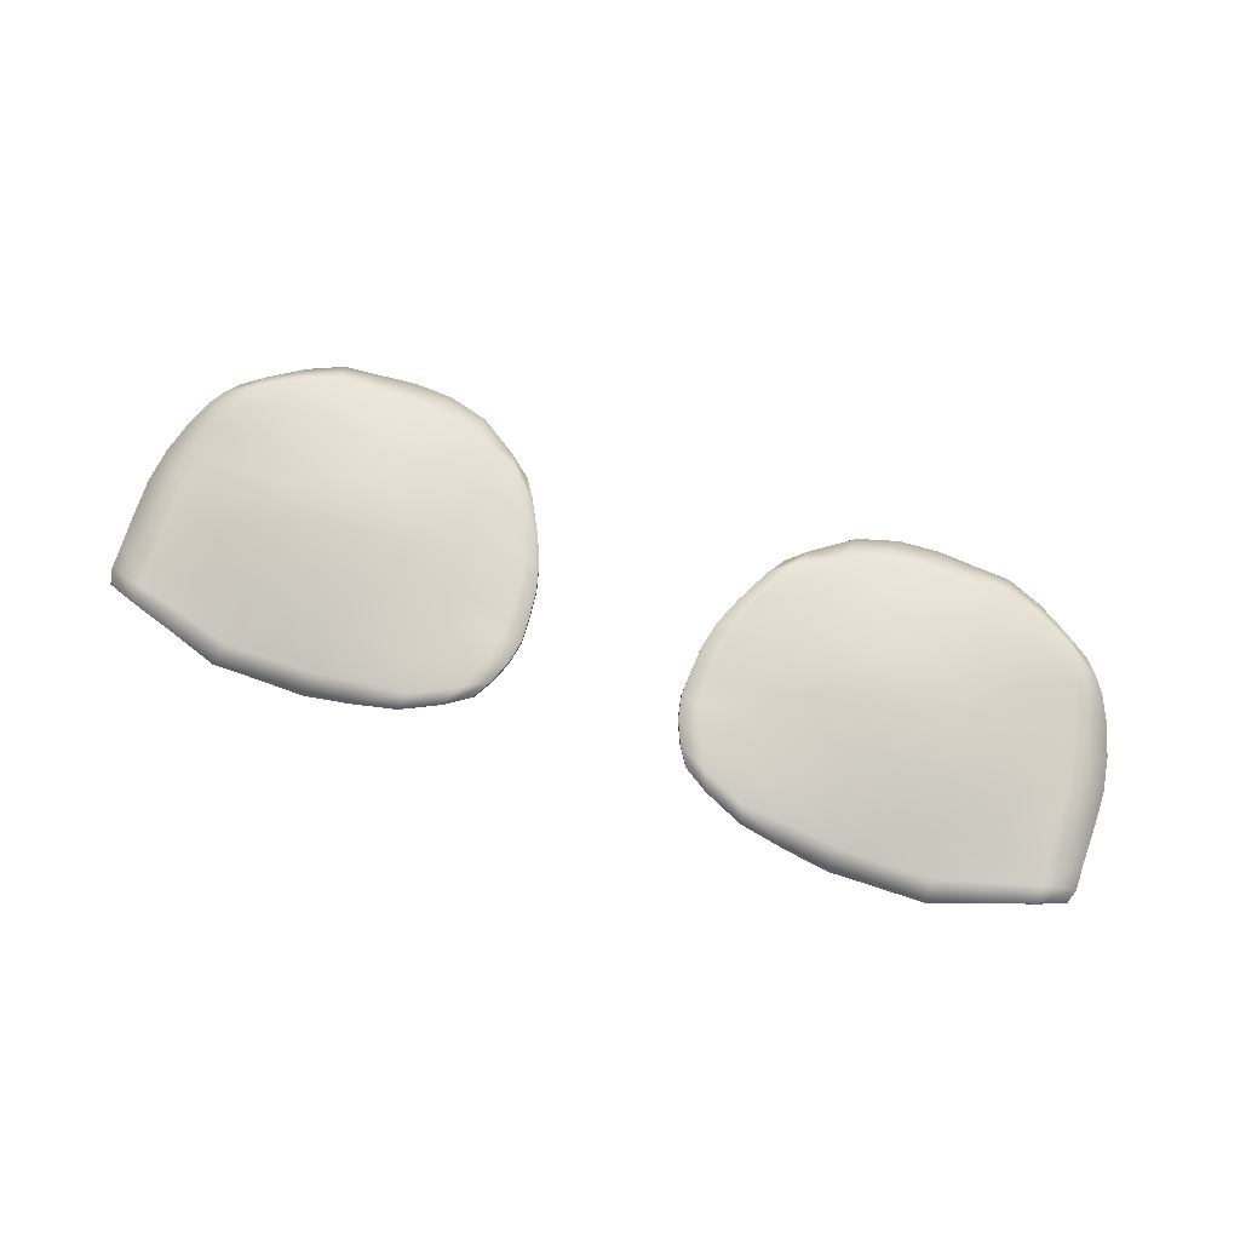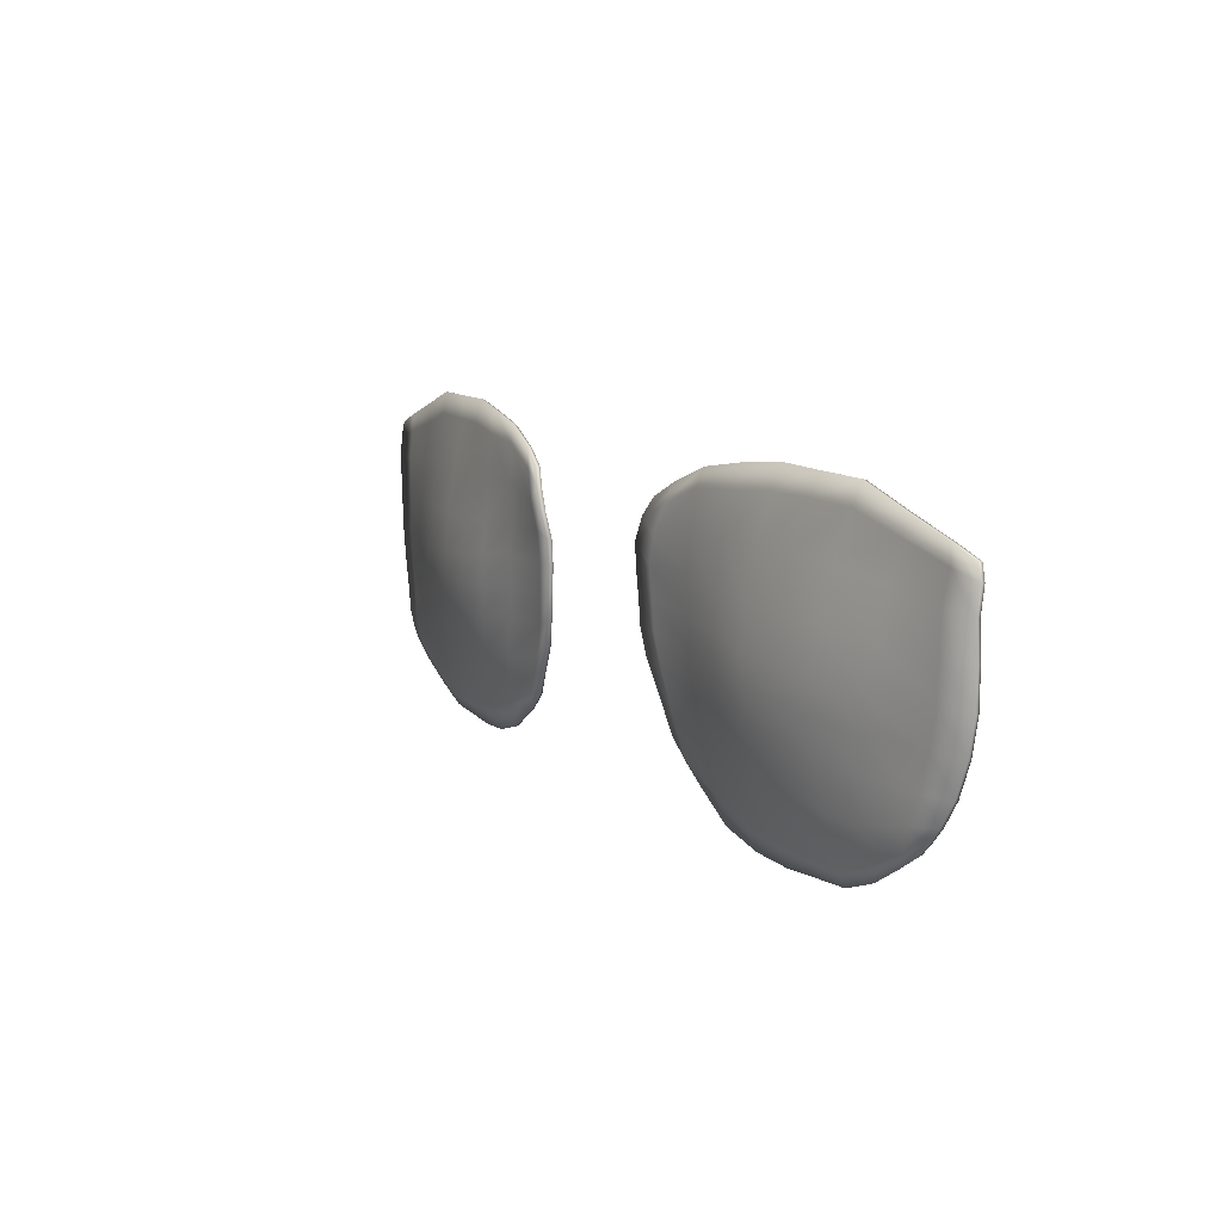
<metadata>
{"format":"obj","ext":"obj","renderer":"f3d","projection":"perspective","resolution":1024,"background":"white","views":[{"elev":75.7,"azim":-161.3,"up":"+Z"},{"elev":11.7,"azim":60.0,"up":"+Y"}]}
</metadata>
<code>
o Plane
v 0.01777 -0.01451 0.004954
v 0.05891 -0.01512 0.002826
v 0.01425 0.01599 0.007124
v 0.06519 0.01602 0.001613
v 0.01272 0.0136 0.007765
v 0.01139 0.0105 0.007911
v 0.01078 0.007222 0.007416
v 0.01093 0.003846 0.007161
v 0.01124 0.000295 0.007094
v 0.01212 -0.003373 0.006731
v 0.01373 -0.007321 0.006066
v 0.01606 -0.01188 0.005651
v 0.02064 -0.017 0.004598
v 0.02581 -0.02055 0.004317
v 0.03117 -0.0222 0.003725
v 0.03646 -0.02265 0.003213
v 0.04163 -0.02233 0.002956
v 0.0464 -0.02212 0.002627
v 0.0512 -0.02018 0.002493
v 0.05581 -0.01728 0.0028
v 0.06041 -0.0135 0.002823
v 0.06201 -0.01129 0.002605
v 0.06353 -0.008174 0.002143
v 0.06498 -0.003695 0.001888
v 0.06577 0.001012 0.001814
v 0.06583 0.005848 0.001872
v 0.06572 0.01064 0.00205
v 0.06583 0.01403 0.001737
v 0.0615 0.01739 0.001931
v 0.055 0.01956 0.00249
v 0.04817 0.02197 0.003013
v 0.04147 0.02208 0.003449
v 0.03533 0.02229 0.004148
v 0.0292 0.02154 0.005212
v 0.02294 0.02039 0.005931
v 0.01753 0.018 0.006499
v 0.01891 -0.01424 0.005491
v 0.01649 -0.009016 0.005936
v 0.0148 -0.004325 0.006342
v 0.01397 9e-06 0.006833
v 0.01367 0.004047 0.006987
v 0.0137 0.007905 0.007331
v 0.0149 0.01169 0.007557
v 0.01641 0.01538 0.007063
v 0.02493 -0.01687 0.005236
v 0.02342 -0.01025 0.006498
v 0.02222 -0.004808 0.006847
v 0.02174 -0.000487 0.007033
v 0.02146 0.003667 0.00711
v 0.02129 0.008158 0.006968
v 0.02165 0.01307 0.00694
v 0.0222 0.01799 0.006483
v 0.03038 -0.01874 0.005054
v 0.02918 -0.01088 0.006879
v 0.02841 -0.005113 0.007652
v 0.02808 -0.001059 0.007935
v 0.02789 0.002755 0.007874
v 0.02778 0.007371 0.007448
v 0.02798 0.01314 0.006847
v 0.02862 0.01851 0.006151
v 0.0358 -0.01949 0.004674
v 0.03473 -0.01156 0.00676
v 0.03417 -0.005856 0.007722
v 0.03387 -0.002072 0.00805
v 0.03372 0.001755 0.007933
v 0.0337 0.00676 0.007384
v 0.03398 0.01331 0.006273
v 0.03479 0.01911 0.0051
v 0.04109 -0.0196 0.004293
v 0.0403 -0.01248 0.006225
v 0.03992 -0.00658 0.00715
v 0.03963 -0.002798 0.007651
v 0.0395 0.001183 0.007655
v 0.03956 0.006674 0.007084
v 0.03994 0.01359 0.005761
v 0.04086 0.01913 0.004316
v 0.04612 -0.01992 0.003747
v 0.04581 -0.01362 0.005315
v 0.04572 -0.007348 0.006086
v 0.04565 -0.003191 0.006666
v 0.04576 0.000962 0.00685
v 0.046 0.006648 0.006365
v 0.04645 0.01339 0.005105
v 0.04757 0.01902 0.003739
v 0.05141 -0.01815 0.003264
v 0.05178 -0.01355 0.004308
v 0.05215 -0.008384 0.004579
v 0.05253 -0.003712 0.004913
v 0.05296 0.000836 0.005088
v 0.0533 0.006422 0.004696
v 0.05378 0.01211 0.003694
v 0.05465 0.01685 0.002744
v 0.05663 -0.01523 0.003264
v 0.0579 -0.01213 0.00349
v 0.05908 -0.008466 0.003121
v 0.06023 -0.003833 0.002881
v 0.06101 0.001156 0.002837
v 0.06112 0.00626 0.002705
v 0.06116 0.01123 0.002603
v 0.0616 0.01491 0.002043
v 0.01794 -0.01425 0.004444
v 0.05879 -0.01498 0.002256
v 0.0142 0.01587 0.006538
v 0.06513 0.01598 0.001017
v 0.01265 0.01356 0.007171
v 0.01132 0.01054 0.007317
v 0.01073 0.007282 0.006821
v 0.01089 0.003878 0.006563
v 0.01119 0.000324 0.006497
v 0.01207 -0.003319 0.006136
v 0.01371 -0.007258 0.00547
v 0.01609 -0.0118 0.005057
v 0.02072 -0.0168 0.004039
v 0.02585 -0.02037 0.003747
v 0.03116 -0.02199 0.003164
v 0.03643 -0.02241 0.002664
v 0.04159 -0.02208 0.002415
v 0.04632 -0.02187 0.002088
v 0.05109 -0.01996 0.001948
v 0.05571 -0.01709 0.002238
v 0.06029 -0.01342 0.00224
v 0.06188 -0.01129 0.002018
v 0.0634 -0.008179 0.001557
v 0.06485 -0.003685 0.001301
v 0.06565 0.001018 0.001226
v 0.06573 0.005848 0.001281
v 0.06564 0.01061 0.001456
v 0.06577 0.01398 0.001144
v 0.06144 0.01735 0.001335
v 0.05492 0.01949 0.0019
v 0.0481 0.02186 0.002428
v 0.04141 0.02193 0.002871
v 0.03526 0.02214 0.003574
v 0.02914 0.02139 0.004636
v 0.02292 0.02024 0.005349
v 0.01752 0.01787 0.005912
v 0.01902 -0.01406 0.004928
v 0.01651 -0.008951 0.00534
v 0.0148 -0.004268 0.005745
v 0.01395 4.3e-05 0.006234
v 0.01365 0.004071 0.006388
v 0.01366 0.007949 0.006734
v 0.01484 0.01169 0.00696
v 0.01637 0.01529 0.00647
v 0.02498 -0.01671 0.004659
v 0.02347 -0.01016 0.005907
v 0.02228 -0.004753 0.006252
v 0.02179 -0.000458 0.006436
v 0.02149 0.003666 0.006511
v 0.02129 0.00815 0.006368
v 0.02163 0.01303 0.006342
v 0.02218 0.01789 0.005892
v 0.03039 -0.01856 0.004479
v 0.02921 -0.01077 0.00629
v 0.02845 -0.005051 0.007056
v 0.02813 -0.00104 0.007337
v 0.02793 0.002728 0.007276
v 0.02779 0.007317 0.00685
v 0.02795 0.01307 0.006252
v 0.02857 0.0184 0.005565
v 0.03578 -0.0193 0.004107
v 0.03471 -0.01144 0.006172
v 0.03415 -0.005782 0.007126
v 0.03386 -0.00205 0.007451
v 0.03371 0.001719 0.007334
v 0.03367 0.006683 0.00679
v 0.03393 0.01321 0.005684
v 0.03472 0.01898 0.00452
v 0.04104 -0.0194 0.00373
v 0.04024 -0.01237 0.005639
v 0.03986 -0.006502 0.006559
v 0.03957 -0.002762 0.007055
v 0.03945 0.001155 0.007059
v 0.03951 0.006592 0.006491
v 0.03989 0.01347 0.005175
v 0.0408 0.01898 0.003736
v 0.04604 -0.01972 0.003188
v 0.04572 -0.01351 0.004731
v 0.04561 -0.007279 0.0055
v 0.04554 -0.003144 0.006079
v 0.04565 0.000951 0.00626
v 0.0459 0.006574 0.005778
v 0.04635 0.01327 0.004522
v 0.04749 0.0189 0.003157
v 0.05131 -0.01797 0.002698
v 0.05168 -0.01347 0.003723
v 0.05203 -0.008344 0.003993
v 0.05239 -0.003673 0.004331
v 0.05281 0.000836 0.004507
v 0.05316 0.006369 0.004114
v 0.05367 0.01202 0.003112
v 0.05456 0.01677 0.002157
v 0.05653 -0.0151 0.002687
v 0.05779 -0.01209 0.002902
v 0.05896 -0.008462 0.002534
v 0.06009 -0.003815 0.002297
v 0.06088 0.001159 0.002253
v 0.061 0.006241 0.002117
v 0.06107 0.01118 0.002013
v 0.06153 0.01485 0.00145
v -0.01777 -0.01451 0.004954
v -0.05891 -0.01512 0.002826
v -0.01425 0.01599 0.007124
v -0.06519 0.01602 0.001613
v -0.01272 0.0136 0.007765
v -0.01139 0.0105 0.007911
v -0.01078 0.007222 0.007416
v -0.01093 0.003846 0.007161
v -0.01124 0.000295 0.007094
v -0.01212 -0.003373 0.006731
v -0.01373 -0.007321 0.006066
v -0.01606 -0.01188 0.005651
v -0.02064 -0.017 0.004598
v -0.02581 -0.02055 0.004317
v -0.03117 -0.0222 0.003725
v -0.03646 -0.02265 0.003213
v -0.04163 -0.02233 0.002956
v -0.0464 -0.02212 0.002627
v -0.0512 -0.02018 0.002493
v -0.05581 -0.01728 0.0028
v -0.06041 -0.0135 0.002823
v -0.06201 -0.01129 0.002605
v -0.06353 -0.008174 0.002143
v -0.06498 -0.003695 0.001888
v -0.06577 0.001012 0.001814
v -0.06583 0.005848 0.001872
v -0.06572 0.01064 0.00205
v -0.06583 0.01403 0.001737
v -0.0615 0.01739 0.001931
v -0.055 0.01956 0.00249
v -0.04817 0.02197 0.003013
v -0.04147 0.02208 0.003449
v -0.03533 0.02229 0.004148
v -0.0292 0.02154 0.005212
v -0.02294 0.02039 0.005931
v -0.01753 0.018 0.006499
v -0.01891 -0.01424 0.005491
v -0.01649 -0.009016 0.005936
v -0.0148 -0.004325 0.006342
v -0.01397 9e-06 0.006833
v -0.01367 0.004047 0.006987
v -0.0137 0.007905 0.007331
v -0.0149 0.01169 0.007557
v -0.01641 0.01538 0.007063
v -0.02493 -0.01687 0.005236
v -0.02342 -0.01025 0.006498
v -0.02222 -0.004808 0.006847
v -0.02174 -0.000487 0.007033
v -0.02146 0.003667 0.00711
v -0.02129 0.008158 0.006968
v -0.02165 0.01307 0.00694
v -0.0222 0.01799 0.006483
v -0.03038 -0.01874 0.005054
v -0.02918 -0.01088 0.006879
v -0.02841 -0.005113 0.007652
v -0.02808 -0.001059 0.007935
v -0.02789 0.002755 0.007874
v -0.02778 0.007371 0.007448
v -0.02798 0.01314 0.006847
v -0.02862 0.01851 0.006151
v -0.0358 -0.01949 0.004674
v -0.03473 -0.01156 0.00676
v -0.03417 -0.005856 0.007722
v -0.03387 -0.002072 0.00805
v -0.03372 0.001755 0.007933
v -0.0337 0.00676 0.007384
v -0.03398 0.01331 0.006273
v -0.03479 0.01911 0.0051
v -0.04109 -0.0196 0.004293
v -0.0403 -0.01248 0.006225
v -0.03992 -0.00658 0.00715
v -0.03963 -0.002798 0.007651
v -0.0395 0.001183 0.007655
v -0.03956 0.006674 0.007084
v -0.03994 0.01359 0.005761
v -0.04086 0.01913 0.004316
v -0.04612 -0.01992 0.003747
v -0.04581 -0.01362 0.005315
v -0.04572 -0.007348 0.006086
v -0.04565 -0.003191 0.006666
v -0.04576 0.000962 0.00685
v -0.046 0.006648 0.006365
v -0.04645 0.01339 0.005105
v -0.04757 0.01902 0.003739
v -0.05141 -0.01815 0.003264
v -0.05178 -0.01355 0.004308
v -0.05215 -0.008384 0.004579
v -0.05253 -0.003712 0.004913
v -0.05296 0.000836 0.005088
v -0.0533 0.006422 0.004696
v -0.05378 0.01211 0.003694
v -0.05465 0.01685 0.002744
v -0.05663 -0.01523 0.003264
v -0.0579 -0.01213 0.00349
v -0.05908 -0.008466 0.003121
v -0.06023 -0.003833 0.002881
v -0.06101 0.001156 0.002837
v -0.06112 0.00626 0.002705
v -0.06116 0.01123 0.002603
v -0.0616 0.01491 0.002043
v -0.01794 -0.01425 0.004444
v -0.05879 -0.01498 0.002256
v -0.0142 0.01587 0.006538
v -0.06513 0.01598 0.001017
v -0.01265 0.01356 0.007171
v -0.01132 0.01054 0.007317
v -0.01073 0.007282 0.006821
v -0.01089 0.003878 0.006563
v -0.01119 0.000324 0.006497
v -0.01207 -0.003319 0.006136
v -0.01371 -0.007258 0.00547
v -0.01609 -0.0118 0.005057
v -0.02072 -0.0168 0.004039
v -0.02585 -0.02037 0.003747
v -0.03116 -0.02199 0.003164
v -0.03643 -0.02241 0.002664
v -0.04159 -0.02208 0.002415
v -0.04632 -0.02187 0.002088
v -0.05109 -0.01996 0.001948
v -0.05571 -0.01709 0.002238
v -0.06029 -0.01342 0.00224
v -0.06188 -0.01129 0.002018
v -0.0634 -0.008179 0.001557
v -0.06485 -0.003685 0.001301
v -0.06565 0.001018 0.001226
v -0.06573 0.005848 0.001281
v -0.06564 0.01061 0.001456
v -0.06577 0.01398 0.001144
v -0.06144 0.01735 0.001335
v -0.05492 0.01949 0.0019
v -0.0481 0.02186 0.002428
v -0.04141 0.02193 0.002871
v -0.03526 0.02214 0.003574
v -0.02914 0.02139 0.004636
v -0.02292 0.02024 0.005349
v -0.01752 0.01787 0.005912
v -0.01902 -0.01406 0.004928
v -0.01651 -0.008951 0.00534
v -0.0148 -0.004268 0.005745
v -0.01395 4.3e-05 0.006234
v -0.01365 0.004071 0.006388
v -0.01366 0.007949 0.006734
v -0.01484 0.01169 0.00696
v -0.01637 0.01529 0.00647
v -0.02498 -0.01671 0.004659
v -0.02347 -0.01016 0.005907
v -0.02228 -0.004753 0.006252
v -0.02179 -0.000458 0.006436
v -0.02149 0.003666 0.006511
v -0.02129 0.00815 0.006368
v -0.02163 0.01303 0.006342
v -0.02218 0.01789 0.005892
v -0.03039 -0.01856 0.004479
v -0.02921 -0.01077 0.00629
v -0.02845 -0.005051 0.007056
v -0.02813 -0.00104 0.007337
v -0.02793 0.002728 0.007276
v -0.02779 0.007317 0.00685
v -0.02795 0.01307 0.006252
v -0.02857 0.0184 0.005565
v -0.03578 -0.0193 0.004107
v -0.03471 -0.01144 0.006172
v -0.03415 -0.005782 0.007126
v -0.03386 -0.00205 0.007451
v -0.03371 0.001719 0.007334
v -0.03367 0.006683 0.00679
v -0.03393 0.01321 0.005684
v -0.03472 0.01898 0.00452
v -0.04104 -0.0194 0.00373
v -0.04024 -0.01237 0.005639
v -0.03986 -0.006502 0.006559
v -0.03957 -0.002762 0.007055
v -0.03945 0.001155 0.007059
v -0.03951 0.006592 0.006491
v -0.03989 0.01347 0.005175
v -0.0408 0.01898 0.003736
v -0.04604 -0.01972 0.003188
v -0.04572 -0.01351 0.004731
v -0.04561 -0.007279 0.0055
v -0.04554 -0.003144 0.006079
v -0.04565 0.000951 0.00626
v -0.0459 0.006574 0.005778
v -0.04635 0.01327 0.004522
v -0.04749 0.0189 0.003157
v -0.05131 -0.01797 0.002698
v -0.05168 -0.01347 0.003723
v -0.05203 -0.008344 0.003993
v -0.05239 -0.003673 0.004331
v -0.05281 0.000836 0.004507
v -0.05316 0.006369 0.004114
v -0.05367 0.01202 0.003112
v -0.05456 0.01677 0.002157
v -0.05653 -0.0151 0.002687
v -0.05779 -0.01209 0.002902
v -0.05896 -0.008462 0.002534
v -0.06009 -0.003815 0.002297
v -0.06088 0.001159 0.002253
v -0.061 0.006241 0.002117
v -0.06107 0.01118 0.002013
v -0.06153 0.01485 0.00145
f 100 92 91 99
f 98 99 91 90
f 97 98 90 89
f 96 97 89 88
f 95 96 88 87
f 94 95 87 86
f 93 94 86 85
f 92 84 83 91
f 90 91 83 82
f 89 90 82 81
f 88 89 81 80
f 87 88 80 79
f 86 87 79 78
f 85 86 78 77
f 84 76 75 83
f 82 83 75 74
f 81 82 74 73
f 80 81 73 72
f 79 80 72 71
f 78 79 71 70
f 77 78 70 69
f 76 68 67 75
f 74 75 67 66
f 73 74 66 65
f 72 73 65 64
f 71 72 64 63
f 70 71 63 62
f 69 70 62 61
f 68 60 59 67
f 66 67 59 58
f 65 66 58 57
f 64 65 57 56
f 63 64 56 55
f 62 63 55 54
f 61 62 54 53
f 60 52 51 59
f 58 59 51 50
f 57 58 50 49
f 56 57 49 48
f 55 56 48 47
f 54 55 47 46
f 53 54 46 45
f 52 44 43 51
f 50 51 43 42
f 49 50 42 41
f 48 49 41 40
f 47 48 40 39
f 46 47 39 38
f 45 46 38 37
f 12 1 13 37
f 20 2 21 93
f 28 4 29 100
f 36 3 5 44
f 5 6 43 44
f 6 7 42 43
f 7 8 41 42
f 8 9 40 41
f 9 10 39 40
f 10 11 38 39
f 11 12 37 38
f 13 14 45 37
f 14 15 53 45
f 15 16 61 53
f 16 17 69 61
f 17 18 77 69
f 18 19 85 77
f 19 20 93 85
f 21 22 94 93
f 22 23 95 94
f 23 24 96 95
f 24 25 97 96
f 25 26 98 97
f 26 27 99 98
f 27 28 100 99
f 29 30 92 100
f 30 31 84 92
f 31 32 76 84
f 32 33 68 76
f 33 34 60 68
f 34 35 52 60
f 35 36 44 52
f 200 199 191 192
f 198 190 191 199
f 197 189 190 198
f 196 188 189 197
f 195 187 188 196
f 194 186 187 195
f 193 185 186 194
f 192 191 183 184
f 190 182 183 191
f 189 181 182 190
f 188 180 181 189
f 187 179 180 188
f 186 178 179 187
f 185 177 178 186
f 184 183 175 176
f 182 174 175 183
f 181 173 174 182
f 180 172 173 181
f 179 171 172 180
f 178 170 171 179
f 177 169 170 178
f 176 175 167 168
f 174 166 167 175
f 173 165 166 174
f 172 164 165 173
f 171 163 164 172
f 170 162 163 171
f 169 161 162 170
f 168 167 159 160
f 166 158 159 167
f 165 157 158 166
f 164 156 157 165
f 163 155 156 164
f 162 154 155 163
f 161 153 154 162
f 160 159 151 152
f 158 150 151 159
f 157 149 150 158
f 156 148 149 157
f 155 147 148 156
f 154 146 147 155
f 153 145 146 154
f 152 151 143 144
f 150 142 143 151
f 149 141 142 150
f 148 140 141 149
f 147 139 140 148
f 146 138 139 147
f 145 137 138 146
f 112 137 113 101
f 120 193 121 102
f 128 200 129 104
f 136 144 105 103
f 105 144 143 106
f 106 143 142 107
f 107 142 141 108
f 108 141 140 109
f 109 140 139 110
f 110 139 138 111
f 111 138 137 112
f 113 137 145 114
f 114 145 153 115
f 115 153 161 116
f 116 161 169 117
f 117 169 177 118
f 118 177 185 119
f 119 185 193 120
f 121 193 194 122
f 122 194 195 123
f 123 195 196 124
f 124 196 197 125
f 125 197 198 126
f 126 198 199 127
f 127 199 200 128
f 129 200 192 130
f 130 192 184 131
f 131 184 176 132
f 132 176 168 133
f 133 168 160 134
f 134 160 152 135
f 135 152 144 136
f 1 12 112 101
f 2 20 120 102
f 4 28 128 104
f 3 36 136 103
f 5 3 103 105
f 6 5 105 106
f 7 6 106 107
f 8 7 107 108
f 9 8 108 109
f 10 9 109 110
f 11 10 110 111
f 12 11 111 112
f 13 1 101 113
f 14 13 113 114
f 15 14 114 115
f 16 15 115 116
f 17 16 116 117
f 18 17 117 118
f 19 18 118 119
f 20 19 119 120
f 21 2 102 121
f 22 21 121 122
f 23 22 122 123
f 24 23 123 124
f 25 24 124 125
f 26 25 125 126
f 27 26 126 127
f 28 27 127 128
f 29 4 104 129
f 30 29 129 130
f 31 30 130 131
f 32 31 131 132
f 33 32 132 133
f 34 33 133 134
f 35 34 134 135
f 36 35 135 136
f 300 299 291 292
f 298 290 291 299
f 297 289 290 298
f 296 288 289 297
f 295 287 288 296
f 294 286 287 295
f 293 285 286 294
f 292 291 283 284
f 290 282 283 291
f 289 281 282 290
f 288 280 281 289
f 287 279 280 288
f 286 278 279 287
f 285 277 278 286
f 284 283 275 276
f 282 274 275 283
f 281 273 274 282
f 280 272 273 281
f 279 271 272 280
f 278 270 271 279
f 277 269 270 278
f 276 275 267 268
f 274 266 267 275
f 273 265 266 274
f 272 264 265 273
f 271 263 264 272
f 270 262 263 271
f 269 261 262 270
f 268 267 259 260
f 266 258 259 267
f 265 257 258 266
f 264 256 257 265
f 263 255 256 264
f 262 254 255 263
f 261 253 254 262
f 260 259 251 252
f 258 250 251 259
f 257 249 250 258
f 256 248 249 257
f 255 247 248 256
f 254 246 247 255
f 253 245 246 254
f 252 251 243 244
f 250 242 243 251
f 249 241 242 250
f 248 240 241 249
f 247 239 240 248
f 246 238 239 247
f 245 237 238 246
f 212 237 213 201
f 220 293 221 202
f 228 300 229 204
f 236 244 205 203
f 205 244 243 206
f 206 243 242 207
f 207 242 241 208
f 208 241 240 209
f 209 240 239 210
f 210 239 238 211
f 211 238 237 212
f 213 237 245 214
f 214 245 253 215
f 215 253 261 216
f 216 261 269 217
f 217 269 277 218
f 218 277 285 219
f 219 285 293 220
f 221 293 294 222
f 222 294 295 223
f 223 295 296 224
f 224 296 297 225
f 225 297 298 226
f 226 298 299 227
f 227 299 300 228
f 229 300 292 230
f 230 292 284 231
f 231 284 276 232
f 232 276 268 233
f 233 268 260 234
f 234 260 252 235
f 235 252 244 236
f 400 392 391 399
f 398 399 391 390
f 397 398 390 389
f 396 397 389 388
f 395 396 388 387
f 394 395 387 386
f 393 394 386 385
f 392 384 383 391
f 390 391 383 382
f 389 390 382 381
f 388 389 381 380
f 387 388 380 379
f 386 387 379 378
f 385 386 378 377
f 384 376 375 383
f 382 383 375 374
f 381 382 374 373
f 380 381 373 372
f 379 380 372 371
f 378 379 371 370
f 377 378 370 369
f 376 368 367 375
f 374 375 367 366
f 373 374 366 365
f 372 373 365 364
f 371 372 364 363
f 370 371 363 362
f 369 370 362 361
f 368 360 359 367
f 366 367 359 358
f 365 366 358 357
f 364 365 357 356
f 363 364 356 355
f 362 363 355 354
f 361 362 354 353
f 360 352 351 359
f 358 359 351 350
f 357 358 350 349
f 356 357 349 348
f 355 356 348 347
f 354 355 347 346
f 353 354 346 345
f 352 344 343 351
f 350 351 343 342
f 349 350 342 341
f 348 349 341 340
f 347 348 340 339
f 346 347 339 338
f 345 346 338 337
f 312 301 313 337
f 320 302 321 393
f 328 304 329 400
f 336 303 305 344
f 305 306 343 344
f 306 307 342 343
f 307 308 341 342
f 308 309 340 341
f 309 310 339 340
f 310 311 338 339
f 311 312 337 338
f 313 314 345 337
f 314 315 353 345
f 315 316 361 353
f 316 317 369 361
f 317 318 377 369
f 318 319 385 377
f 319 320 393 385
f 321 322 394 393
f 322 323 395 394
f 323 324 396 395
f 324 325 397 396
f 325 326 398 397
f 326 327 399 398
f 327 328 400 399
f 329 330 392 400
f 330 331 384 392
f 331 332 376 384
f 332 333 368 376
f 333 334 360 368
f 334 335 352 360
f 335 336 344 352
f 201 301 312 212
f 202 302 320 220
f 204 304 328 228
f 203 303 336 236
f 205 305 303 203
f 206 306 305 205
f 207 307 306 206
f 208 308 307 207
f 209 309 308 208
f 210 310 309 209
f 211 311 310 210
f 212 312 311 211
f 213 313 301 201
f 214 314 313 213
f 215 315 314 214
f 216 316 315 215
f 217 317 316 216
f 218 318 317 217
f 219 319 318 218
f 220 320 319 219
f 221 321 302 202
f 222 322 321 221
f 223 323 322 222
f 224 324 323 223
f 225 325 324 224
f 226 326 325 225
f 227 327 326 226
f 228 328 327 227
f 229 329 304 204
f 230 330 329 229
f 231 331 330 230
f 232 332 331 231
f 233 333 332 232
f 234 334 333 233
f 235 335 334 234
f 236 336 335 235

</code>
